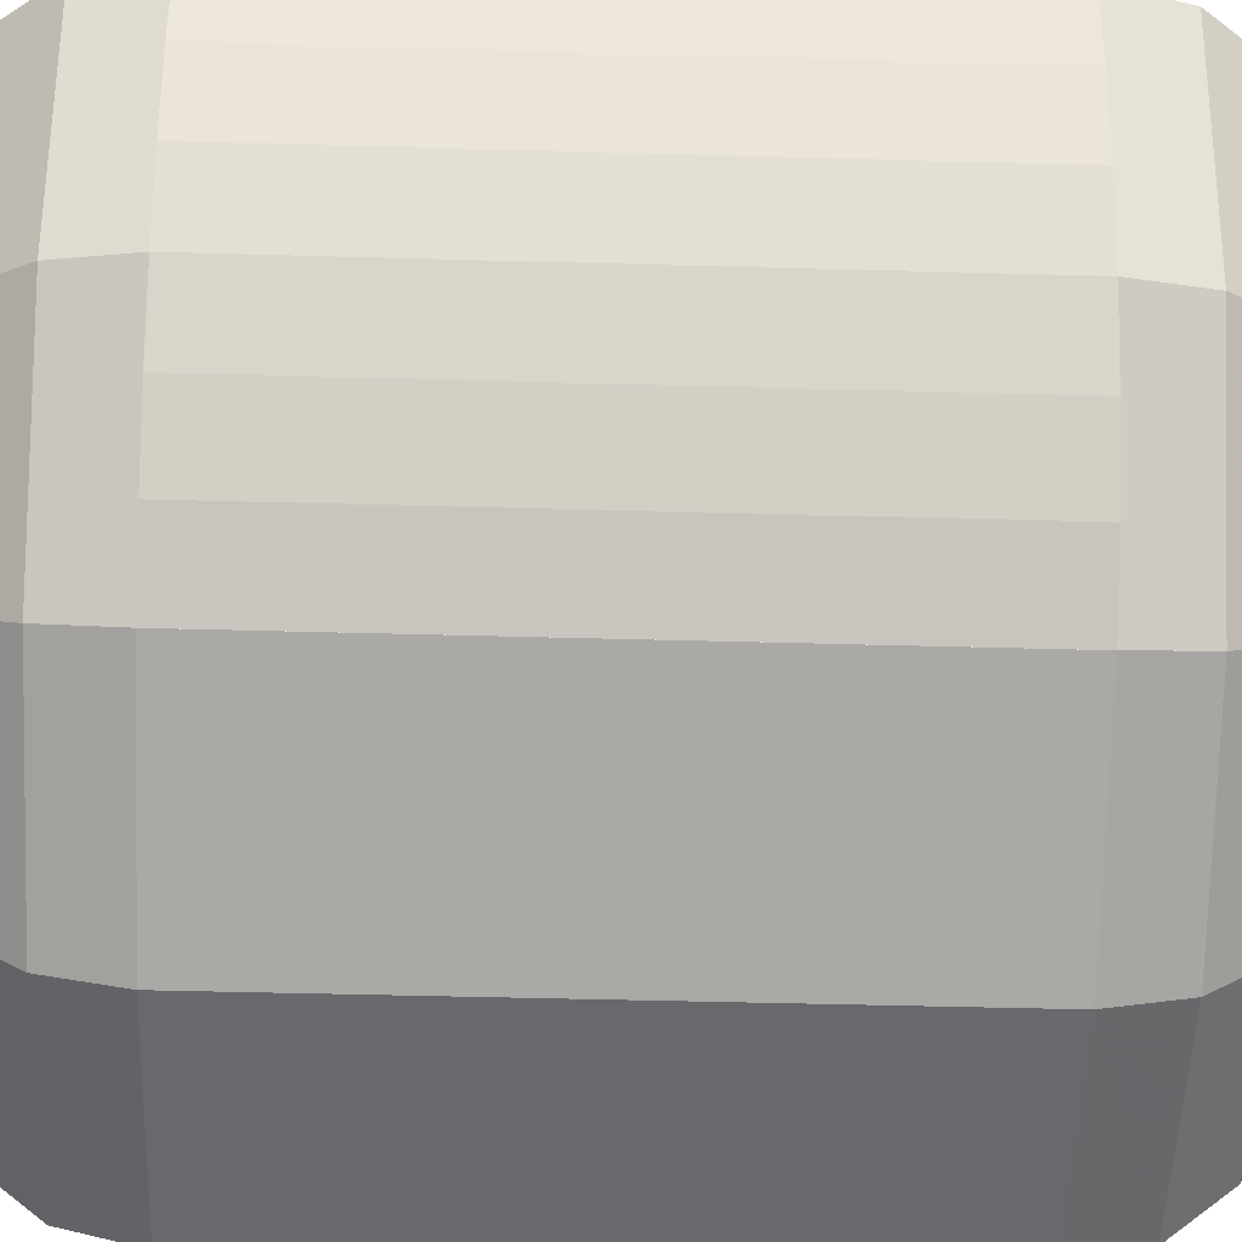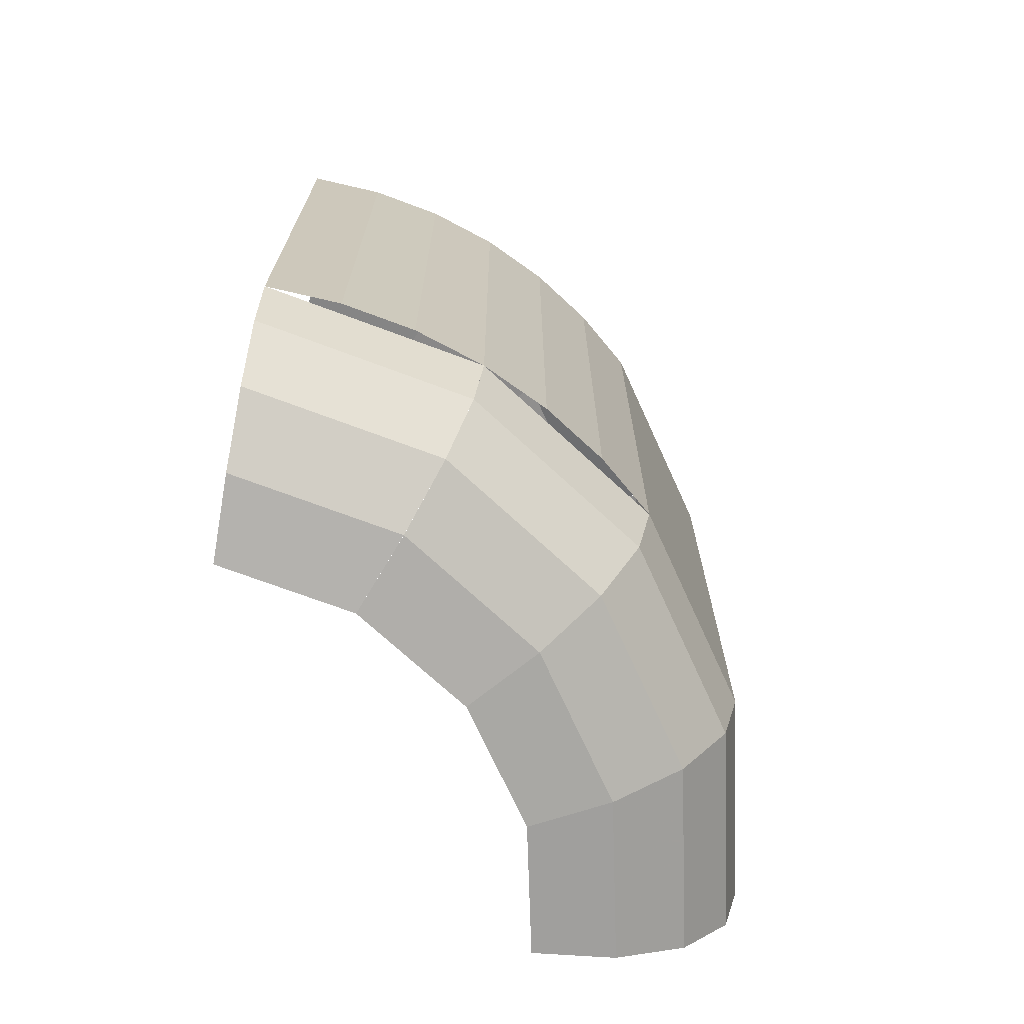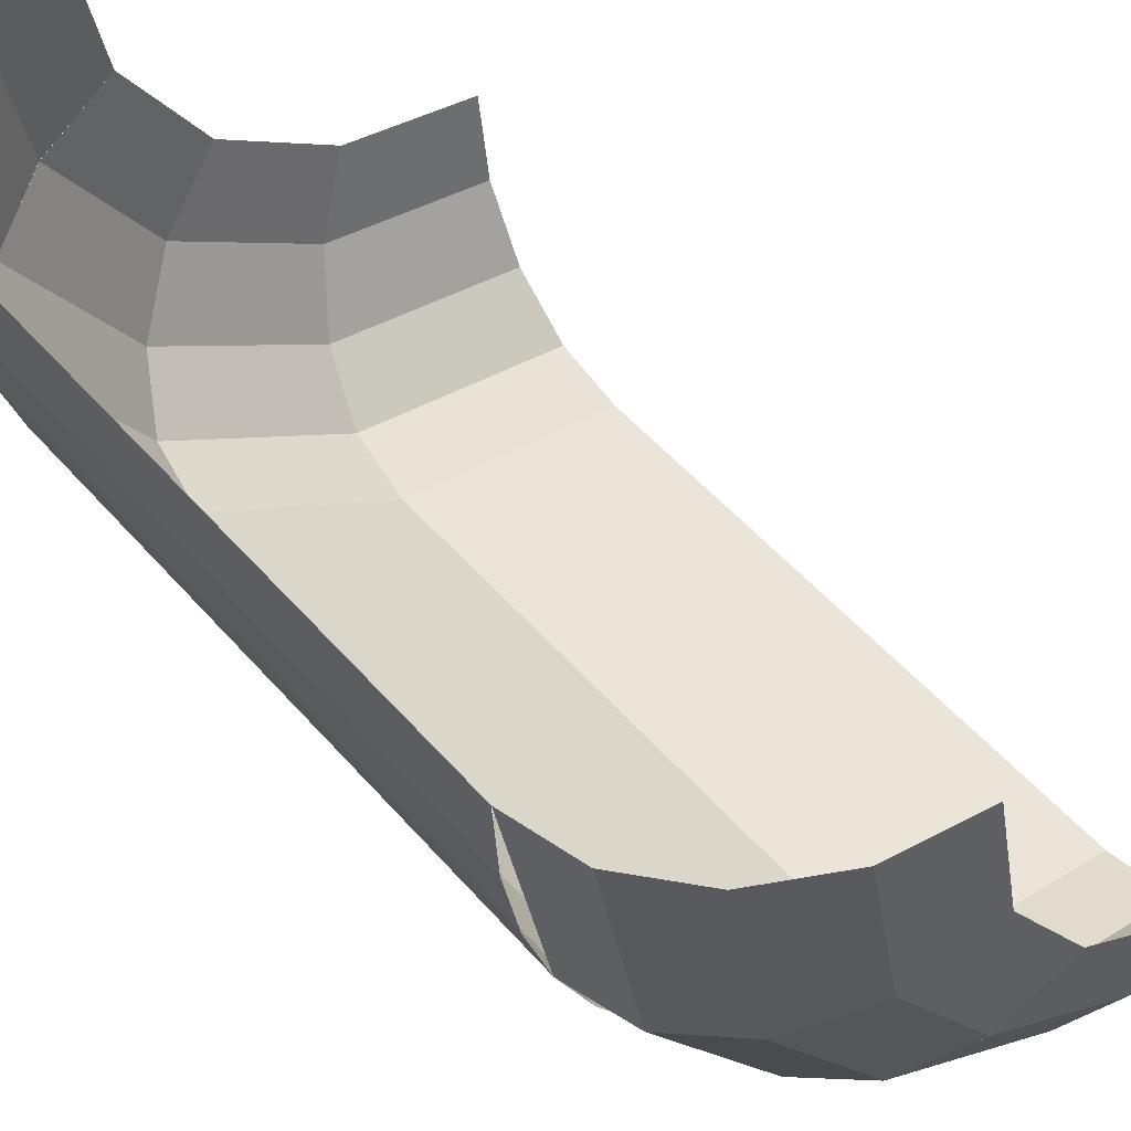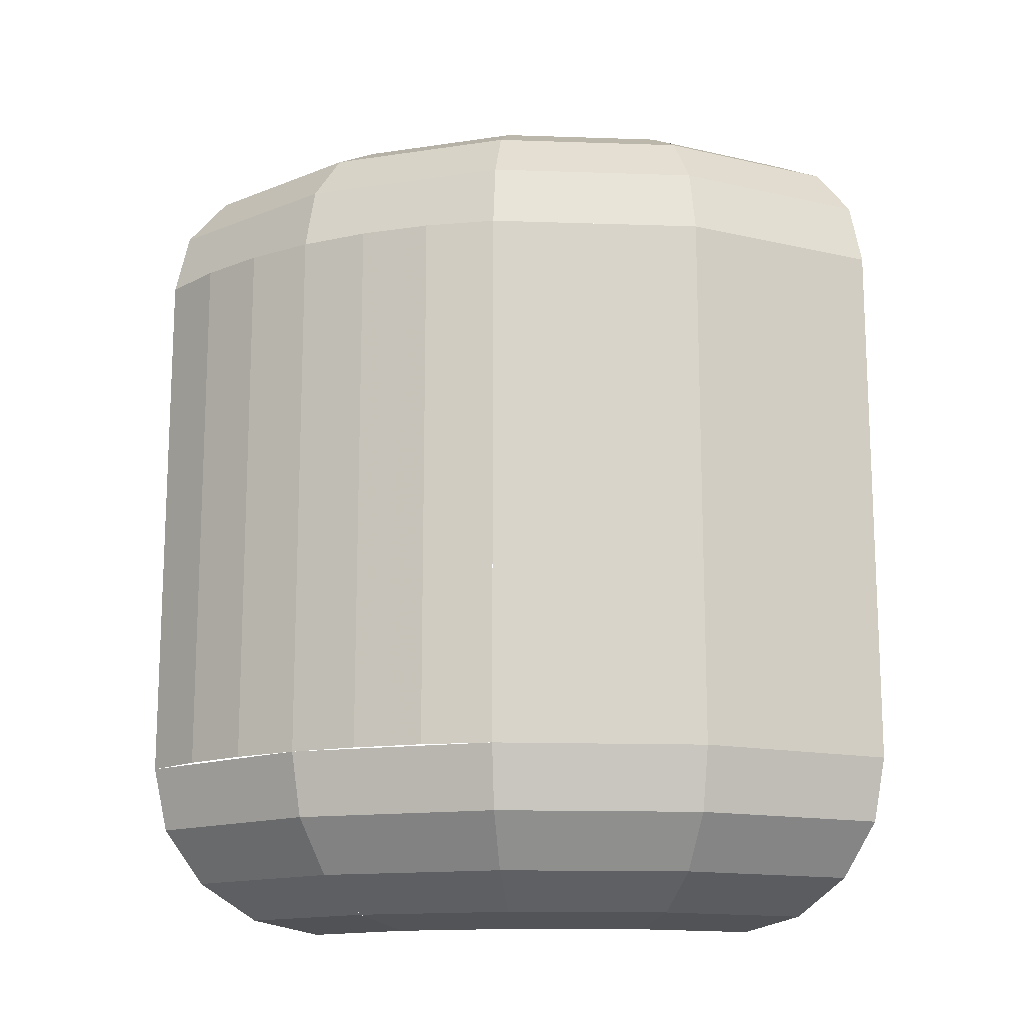
<metadata>
{"format":"obj","ext":"obj","renderer":"f3d","projection":"perspective","resolution":1024,"background":"white","views":[{"elev":-41.4,"azim":88.0,"up":"+Z"},{"elev":-70.7,"azim":80.7,"up":"+Y"},{"elev":50.9,"azim":140.8,"up":"+Z"},{"elev":-14.3,"azim":142.0,"up":"+Y"}]}
</metadata>
<code>
v 0.6444 0.85 -0.08482
v 0.6444 0.2 -0.08482
v 0.65 0.2 0
v 0.65 0.85 0
v 0.6278 0.85 -0.1682
v 0.6278 0.2 -0.1682
v 0.6444 0.2 -0.08482
v 0.6444 0.85 -0.08482
v 0.6005 0.85 -0.2488
v 0.6005 0.2 -0.2488
v 0.6278 0.2 -0.1682
v 0.6278 0.85 -0.1682
v 0.5629 0.85 -0.325
v 0.5629 0.2 -0.325
v 0.6005 0.2 -0.2488
v 0.6005 0.85 -0.2488
v 0.5157 0.85 -0.3957
v 0.5157 0.2 -0.3957
v 0.5629 0.2 -0.325
v 0.5629 0.85 -0.325
v 0.4596 0.85 -0.4596
v 0.4596 0.2 -0.4596
v 0.5157 0.2 -0.3957
v 0.5157 0.85 -0.3957
v 0.2828 1.05 -0.2828
v 0.1531 1.05 -0.3696
v 0.1897 1.035 -0.458
v 0.3505 1.035 -0.3505
v 0.3505 1.035 -0.3505
v 0.1897 1.035 -0.458
v 0.2207 0.9914 -0.5329
v 0.4078 0.9914 -0.4078
v 0.4078 0.9914 -0.4078
v 0.2207 0.9914 -0.5329
v 0.2415 0.9265 -0.583
v 0.4462 0.9265 -0.4462
v 0.4462 0.9265 -0.4462
v 0.2415 0.9265 -0.583
v 0.2487 0.85 -0.6005
v 0.4596 0.85 -0.4596
v 0.4 1.05 0
v 0.3696 1.05 -0.1531
v 0.458 1.035 -0.1897
v 0.4957 1.035 0
v 0.4957 1.035 0
v 0.458 1.035 -0.1897
v 0.5329 0.9914 -0.2207
v 0.5768 0.9914 0
v 0.5768 0.9914 0
v 0.5329 0.9914 -0.2207
v 0.583 0.9265 -0.2415
v 0.631 0.9265 0
v 0.631 0.9265 0
v 0.583 0.9265 -0.2415
v 0.6005 0.85 -0.2488
v 0.65 0.85 0
v 0.3696 1.05 -0.1531
v 0.2828 1.05 -0.2828
v 0.3505 1.035 -0.3505
v 0.458 1.035 -0.1897
v 0.458 1.035 -0.1897
v 0.3505 1.035 -0.3505
v 0.4078 0.9914 -0.4078
v 0.5329 0.9914 -0.2207
v 0.5329 0.9914 -0.2207
v 0.4078 0.9914 -0.4078
v 0.4462 0.9265 -0.4462
v 0.583 0.9265 -0.2415
v 0.583 0.9265 -0.2415
v 0.4462 0.9265 -0.4462
v 0.4596 0.85 -0.4596
v 0.6005 0.85 -0.2488
v 0.3696 0 -0.1531
v 0.4 0 3e-06
v 0.4957 0.01523 -1.2e-05
v 0.4579 0.01523 -0.1897
v 0.4579 0.01523 -0.1897
v 0.4957 0.01523 -1.2e-05
v 0.5768 0.05859 -6e-06
v 0.5329 0.05859 -0.2207
v 0.5329 0.05859 -0.2207
v 0.5768 0.05859 -6e-06
v 0.631 0.1235 9e-06
v 0.5829 0.1235 -0.2415
v 0.5829 0.1235 -0.2415
v 0.631 0.1235 9e-06
v 0.65 0.2 1.5e-05
v 0.6005 0.2 -0.2487
v 0.175 0.5 -0.6152
v 0.2375 0.5 -0.6028
v 0.2192 0.4558 -0.6064
v 0.175 0.5 -0.6152
v 0.2192 0.4558 -0.6064
v 0.175 0.4375 -0.6152
v 0.175 0.5 -0.6152
v 0.175 0.4375 -0.6152
v 0.1308 0.4558 -0.624
v 0.175 0.5 -0.6152
v 0.1308 0.4558 -0.624
v 0.1125 0.5 -0.6276
v 0.175 0.5 -0.6152
v 0.1125 0.5 -0.6276
v 0.1308 0.5442 -0.624
v 0.175 0.5 -0.6152
v 0.1308 0.5442 -0.624
v 0.175 0.5625 -0.6152
v 0.175 0.5 -0.6152
v 0.175 0.5625 -0.6152
v 0.2192 0.5442 -0.6064
v 0.175 0.5 -0.6152
v 0.2192 0.5442 -0.6064
v 0.2375 0.5 -0.6028
v 0.2375 0.4375 -0.6028
v 0.2192 0.4558 -0.6064
v 0.2375 0.5 -0.6028
v 0.2375 0.4375 -0.6028
v 0.175 0.4375 -0.6152
v 0.2192 0.4558 -0.6064
v 0.1125 0.4375 -0.6276
v 0.1308 0.4558 -0.624
v 0.175 0.4375 -0.6152
v 0.1125 0.4375 -0.6276
v 0.1125 0.5 -0.6276
v 0.1308 0.4558 -0.624
v 0.1125 0.5625 -0.6276
v 0.1308 0.5442 -0.624
v 0.1125 0.5 -0.6276
v 0.1125 0.5625 -0.6276
v 0.175 0.5625 -0.6152
v 0.1308 0.5442 -0.624
v 0.2375 0.5625 -0.6028
v 0.2192 0.5442 -0.6064
v 0.175 0.5625 -0.6152
v 0.2375 0.5625 -0.6028
v 0.2375 0.5 -0.6028
v 0.2192 0.5442 -0.6064
v 0 0.275 -0.65
v 0.07 0.215 -0.6361
v 0 0.2 -0.65
v 0.1 0.315 -0.6301
v 0.185 0.36 -0.6132
v 0.2487 0.3302 -0.6005
v 0.175 0.285 -0.6152
v 0.125 0.395 -0.6251
v 0.185 0.36 -0.6132
v 0.1 0.315 -0.6301
v 0.06 0.37 -0.6381
v 0.085 0.435 -0.6331
v 0.125 0.395 -0.6251
v 0.06 0.37 -0.6381
v 0.055 0.445 -0.6391
v 0.055 0.445 -0.6391
v 0.075 0.45 -0.6351
v 0.085 0.435 -0.6331
v 0.2487 0.85 -0.6005
v 0.2487 0.6935 -0.6005
v 0.21 0.7 -0.6082
v 0.205 0.815 -0.6092
v 0.205 0.815 -0.6092
v 0.21 0.7 -0.6082
v 0.15 0.695 -0.6202
v 0.125 0.76 -0.6251
v 0.125 0.76 -0.6251
v 0.15 0.695 -0.6202
v 0.105 0.67 -0.6291
v 0.065 0.74 -0.6371
v 0.065 0.74 -0.6371
v 0.105 0.67 -0.6291
v 0.065 0.655 -0.6371
v 0 0.735 -0.65
v 0.065 0.655 -0.6371
v 0 0.65 -0.65
v 0 0.735 -0.65
v 0.055 0.825 -0.6391
v 0 0.82 -0.65
v 0 0.85 -0.65
v 0.105 0.85 -0.6291
v 0 0.82 -0.65
v 0.055 0.825 -0.6391
v 0.065 0.74 -0.6371
v 0 0.735 -0.65
v 0 0.2 -0.65
v 0.07 0.215 -0.6361
v 0.09665 0.2 -0.6308
v 0.175 0.285 -0.6152
v 0.2487 0.2676 -0.6005
v 0.2487 0.2 -0.6005
v 0.07 0.215 -0.6361
v 0.09665 0.2 -0.6308
v 0.07 0.215 -0.6361
v 0.2487 0.2 -0.6005
v 0.1 0.315 -0.6301
v 0.175 0.285 -0.6152
v 0.07 0.215 -0.6361
v 0 0.275 -0.65
v 0.1 0.315 -0.6301
v 0 0.275 -0.65
v 0.06 0.37 -0.6381
v 0.055 0.445 -0.6391
v 0.06 0.37 -0.6381
v 0 0.275 -0.65
v 0 0.65 -0.65
v 0.075 0.45 -0.6351
v 0.055 0.445 -0.6391
v 0 0.65 -0.65
v 0.1125 0.5625 -0.6276
v 0 0.65 -0.65
v 0.065 0.655 -0.6371
v 0.1125 0.5625 -0.6276
v 0.1125 0.5625 -0.6276
v 0.065 0.655 -0.6371
v 0.105 0.67 -0.6291
v 0.2375 0.5625 -0.6028
v 0.2375 0.5625 -0.6028
v 0.105 0.67 -0.6291
v 0.15 0.695 -0.6202
v 0.21 0.7 -0.6082
v 0.2375 0.5625 -0.6028
v 0.21 0.7 -0.6082
v 0.2487 0.6935 -0.6005
v 0.185 0.36 -0.6132
v 0.125 0.395 -0.6251
v 0.2375 0.4375 -0.6028
v 0.2487 0.3302 -0.6005
v 0.1125 0.4375 -0.6276
v 0.2375 0.4375 -0.6028
v 0.125 0.395 -0.6251
v 0.085 0.435 -0.6331
v 0.1125 0.4375 -0.6276
v 0.085 0.435 -0.6331
v 0.075 0.45 -0.6351
v 0.1125 0.5625 -0.6276
v 0.125 0.76 -0.6251
v 0.065 0.74 -0.6371
v 0.055 0.825 -0.6391
v 0.105 0.85 -0.6291
v 0.205 0.815 -0.6092
v 0.125 0.76 -0.6251
v 0.105 0.85 -0.6291
v 0.2487 0.85 -0.6005
v 0.2375 0.5 -0.6028
v 0.2487 0.3302 -0.6005
v 0.2375 0.4375 -0.6028
v 0.2487 0.3302 -0.6005
v 0.2375 0.5 -0.6028
v 0.2375 0.5625 -0.6028
v 0.2487 0.6935 -0.6005
v 0.175 0.285 -0.6152
v 0.2487 0.3302 -0.6005
v 0.2487 0.2676 -0.6005
v 0.33 0.305 -0.5462
v 0.445 0.295 -0.4694
v 0.35 0.265 -0.5329
v 0.26 0.265 -0.593
v 0.26 0.265 -0.593
v 0.2487 0.2676 -0.6005
v 0.26 0.325 -0.593
v 0.33 0.305 -0.5462
v 0.375 0.725 -0.5162
v 0.395 0.62 -0.5028
v 0.32 0.665 -0.5529
v 0.335 0.8 -0.5429
v 0.335 0.8 -0.5429
v 0.32 0.665 -0.5529
v 0.27 0.69 -0.5863
v 0.295 0.85 -0.5696
v 0.27 0.69 -0.5863
v 0.2487 0.6935 -0.6005
v 0.2487 0.85 -0.6005
v 0.295 0.85 -0.5696
v 0.335 0.8 -0.5429
v 0.295 0.85 -0.5696
v 0.4596 0.85 -0.4596
v 0.375 0.725 -0.5162
v 0.335 0.8 -0.5429
v 0.4596 0.85 -0.4596
v 0.395 0.62 -0.5028
v 0.375 0.725 -0.5162
v 0.4596 0.85 -0.4596
v 0.395 0.62 -0.5028
v 0.4596 0.85 -0.4596
v 0.445 0.295 -0.4694
v 0.33 0.305 -0.5462
v 0.445 0.295 -0.4694
v 0.4596 0.85 -0.4596
v 0.4596 0.2 -0.4596
v 0.35 0.265 -0.5329
v 0.445 0.295 -0.4694
v 0.4596 0.2 -0.4596
v 0.26 0.265 -0.593
v 0.35 0.265 -0.5329
v 0.4596 0.2 -0.4596
v 0.2487 0.2 -0.6005
v 0.26 0.265 -0.593
v 0.2487 0.2 -0.6005
v 0.2487 0.2676 -0.6005
v 0.2487 0.6935 -0.6005
v 0.27 0.69 -0.5863
v 0.32 0.665 -0.5529
v 0.2487 0.3302 -0.6005
v 0.26 0.325 -0.593
v 0.2487 0.3302 -0.6005
v 0.32 0.665 -0.5529
v 0.395 0.62 -0.5028
v 0.26 0.325 -0.593
v 0.395 0.62 -0.5028
v 0.33 0.305 -0.5462
v 0.26 0.325 -0.593
v 0.2487 0.2676 -0.6005
v 0.2487 0.3302 -0.6005
v 0 1.035 -0.4958
v 0 1.05 -0.4
v 0.1531 1.05 -0.3696
v 0.1897 1.035 -0.458
v 0 0.9914 -0.5768
v 0 1.035 -0.4958
v 0.1897 1.035 -0.458
v 0.2207 0.9914 -0.5329
v 0 0.9265 -0.631
v 0 0.9914 -0.5768
v 0.2207 0.9914 -0.5329
v 0.2415 0.9265 -0.583
v 0.04 0.865 -0.6383
v 0 0.86 -0.6475
v 0 0.9265 -0.631
v 0.085 0.885 -0.6244
v 0.145 0.92 -0.6038
v 0.2415 0.9265 -0.583
v 0.2487 0.85 -0.6005
v 0.14 0.885 -0.6135
v 0 0.85 -0.65
v 0 0.86 -0.6475
v 0.04 0.865 -0.6383
v 0.105 0.85 -0.6291
v 0.115 0.855 -0.6259
v 0.04 0.865 -0.6383
v 0.085 0.885 -0.6244
v 0.14 0.885 -0.6135
v 0.14 0.885 -0.6135
v 0.085 0.885 -0.6244
v 0.11 0.91 -0.6132
v 0.145 0.92 -0.6038
v 0.11 0.91 -0.6132
v 0.125 0.92 -0.6077
v 0.145 0.92 -0.6038
v 0.2415 0.9265 -0.583
v 0.145 0.92 -0.6038
v 0.125 0.92 -0.6077
v 0 0.9265 -0.631
v 0.11 0.91 -0.6132
v 0 0.9265 -0.631
v 0.125 0.92 -0.6077
v 0.085 0.885 -0.6244
v 0 0.9265 -0.631
v 0.11 0.91 -0.6132
v 0.105 0.85 -0.6291
v 0.115 0.855 -0.6259
v 0.2487 0.85 -0.6005
v 0.115 0.855 -0.6259
v 0.14 0.885 -0.6135
v 0.2487 0.85 -0.6005
v 0.115 0.855 -0.6259
v 0.105 0.85 -0.6291
v 0.04 0.865 -0.6383
v 0.458 0.01525 -0.1898
v 0.3695 0 -0.1531
v 0.2828 0 -0.2828
v 0.3505 0.01525 -0.3506
v 0.5329 0.0586 -0.2207
v 0.458 0.01525 -0.1898
v 0.3505 0.01525 -0.3506
v 0.4078 0.0586 -0.4078
v 0.4078 0.0586 -0.4078
v 0.4153 0.0711 -0.4152
v 0.5568 0.08954 -0.2306
v 0.5329 0.0586 -0.2207
v 0.4153 0.0711 -0.4152
v 0.4461 0.1235 -0.4462
v 0.5829 0.1235 -0.2415
v 0.5568 0.08954 -0.2306
v 0.6006 0.2 -0.2487
v 0.5829 0.1235 -0.2415
v 0.4461 0.1235 -0.4462
v 0.4596 0.2 -0.4596
v 0.3505 0.01525 -0.3506
v 0.2828 0 -0.2828
v 0.1531 0 -0.3695
v 0.1897 0.01525 -0.458
v 0.4078 0.0586 -0.4078
v 0.3505 0.01525 -0.3506
v 0.1897 0.01525 -0.458
v 0.2207 0.0586 -0.5329
v 0.355 0.085 -0.4692
v 0.4153 0.0711 -0.4152
v 0.4078 0.0586 -0.4078
v 0.2207 0.0586 -0.5329
v 0.2207 0.0586 -0.5329
v 0.2415 0.1235 -0.5829
v 0.355 0.085 -0.4692
v 0.355 0.085 -0.4692
v 0.2415 0.1235 -0.5829
v 0.4461 0.1235 -0.4462
v 0.4153 0.0711 -0.4152
v 0.4596 0.2 -0.4596
v 0.4461 0.1235 -0.4462
v 0.2415 0.1235 -0.5829
v 0.2487 0.2 -0.6005
v 0.1897 0.01525 -0.458
v 0.1531 0 -0.3695
v 0 0 -0.4
v 0 0.01525 -0.4957
v 0.2207 0.0586 -0.5329
v 0.1897 0.01525 -0.458
v 0 0.01525 -0.4957
v 0 0.0586 -0.5768
v 0.2415 0.1235 -0.5829
v 0.2207 0.0586 -0.5329
v 0 0.0586 -0.5768
v 0 0.1235 -0.631
v 0.15 0.17 -0.6127
v 0.2415 0.1235 -0.5829
v 0 0.1235 -0.631
v 0 0.2 -0.65
v 0.15 0.17 -0.6127
v 0 0.2 -0.65
v 0.09665 0.2 -0.6308
v 0.15 0.17 -0.6127
v 0.09665 0.2 -0.6308
v 0.2487 0.2 -0.6005
v 0.2415 0.1235 -0.5829
g mesh7058473
f 1 3 2
f 3 1 4
f 5 7 6
f 7 5 8
f 9 11 10
f 11 9 12
f 13 15 14
f 15 13 16
f 17 19 18
f 19 17 20
f 21 23 22
f 23 21 24
g mesh7058475
f 25 27 26
f 27 25 28
f 29 31 30
f 31 29 32
f 33 35 34
f 35 33 36
f 37 39 38
f 39 37 40
g mesh7058477
f 41 43 42
f 43 41 44
f 45 47 46
f 47 45 48
f 49 51 50
f 51 49 52
f 53 55 54
f 55 53 56
f 57 59 58
f 59 57 60
f 61 63 62
f 63 61 64
f 65 67 66
f 67 65 68
f 69 71 70
f 71 69 72
g mesh7058479
f 73 75 74
f 75 73 76
f 77 79 78
f 79 77 80
f 81 83 82
f 83 81 84
f 85 87 86
f 87 85 88
g mesh7058482
f 89 90 91
f 92 93 94
f 95 96 97
f 98 99 100
f 101 102 103
f 104 105 106
f 107 108 109
f 110 111 112
g mesh7058484
f 113 114 115
f 116 117 118
f 119 120 121
f 122 123 124
f 125 126 127
f 128 129 130
f 131 132 133
f 134 135 136
f 137 138 139
f 140 141 142
f 142 143 140
f 144 145 146
f 146 147 144
f 148 149 150
f 150 151 148
f 152 153 154
f 155 156 157
f 157 158 155
f 159 160 161
f 161 162 159
f 163 164 165
f 165 166 163
f 167 168 169
f 169 170 167
f 171 172 173
f 174 175 176
f 176 177 174
f 178 179 180
f 180 181 178
f 182 183 184
f 185 186 187
f 187 188 185
f 189 190 191
f 192 193 194
f 194 195 192
f 196 197 198
f 199 200 201
f 201 202 199
f 203 204 205
f 205 206 203
f 207 208 209
f 210 211 212
f 212 213 210
f 214 215 216
f 216 217 214
f 218 219 220
f 221 222 223
f 223 224 221
f 225 226 227
f 227 228 225
f 229 230 231
f 231 232 229
f 233 234 235
f 235 236 233
f 237 238 239
f 239 240 237
f 241 242 243
f 244 245 246
f 246 247 244
f 248 249 250
f 251 252 253
f 253 254 251
f 255 256 257
f 257 258 255
f 259 260 261
f 261 262 259
f 263 264 265
f 265 266 263
f 267 268 269
f 269 270 267
f 271 272 273
f 274 275 276
f 277 278 279
f 280 281 282
f 282 283 280
f 284 285 286
f 287 288 289
f 290 291 292
f 292 293 290
f 294 295 296
f 297 298 299
f 299 300 297
f 301 302 303
f 303 304 301
f 305 306 307
f 308 309 310
f 311 312 313
f 313 314 311
f 315 316 317
f 317 318 315
f 319 320 321
f 321 322 319
f 323 324 325
f 325 326 323
f 327 328 329
f 329 330 327
f 331 332 333
f 333 334 331
f 335 336 337
f 337 338 335
f 339 340 341
f 341 342 339
f 343 344 345
f 346 347 348
f 348 349 346
f 350 351 352
f 353 354 355
f 356 357 358
f 359 360 361
f 362 363 364
f 365 366 367
f 367 368 365
f 369 370 371
f 371 372 369
f 373 374 375
f 375 376 373
f 377 378 379
f 379 380 377
f 381 382 383
f 383 384 381
f 385 386 387
f 387 388 385
f 389 390 391
f 391 392 389
f 393 394 395
f 395 396 393
f 397 398 399
f 400 401 402
f 402 403 400
f 404 405 406
f 406 407 404
f 408 409 410
f 410 411 408
f 412 413 414
f 414 415 412
f 416 417 418
f 418 419 416
f 420 421 422
f 422 423 420
f 424 425 426
f 427 428 429
f 429 430 427

</code>
